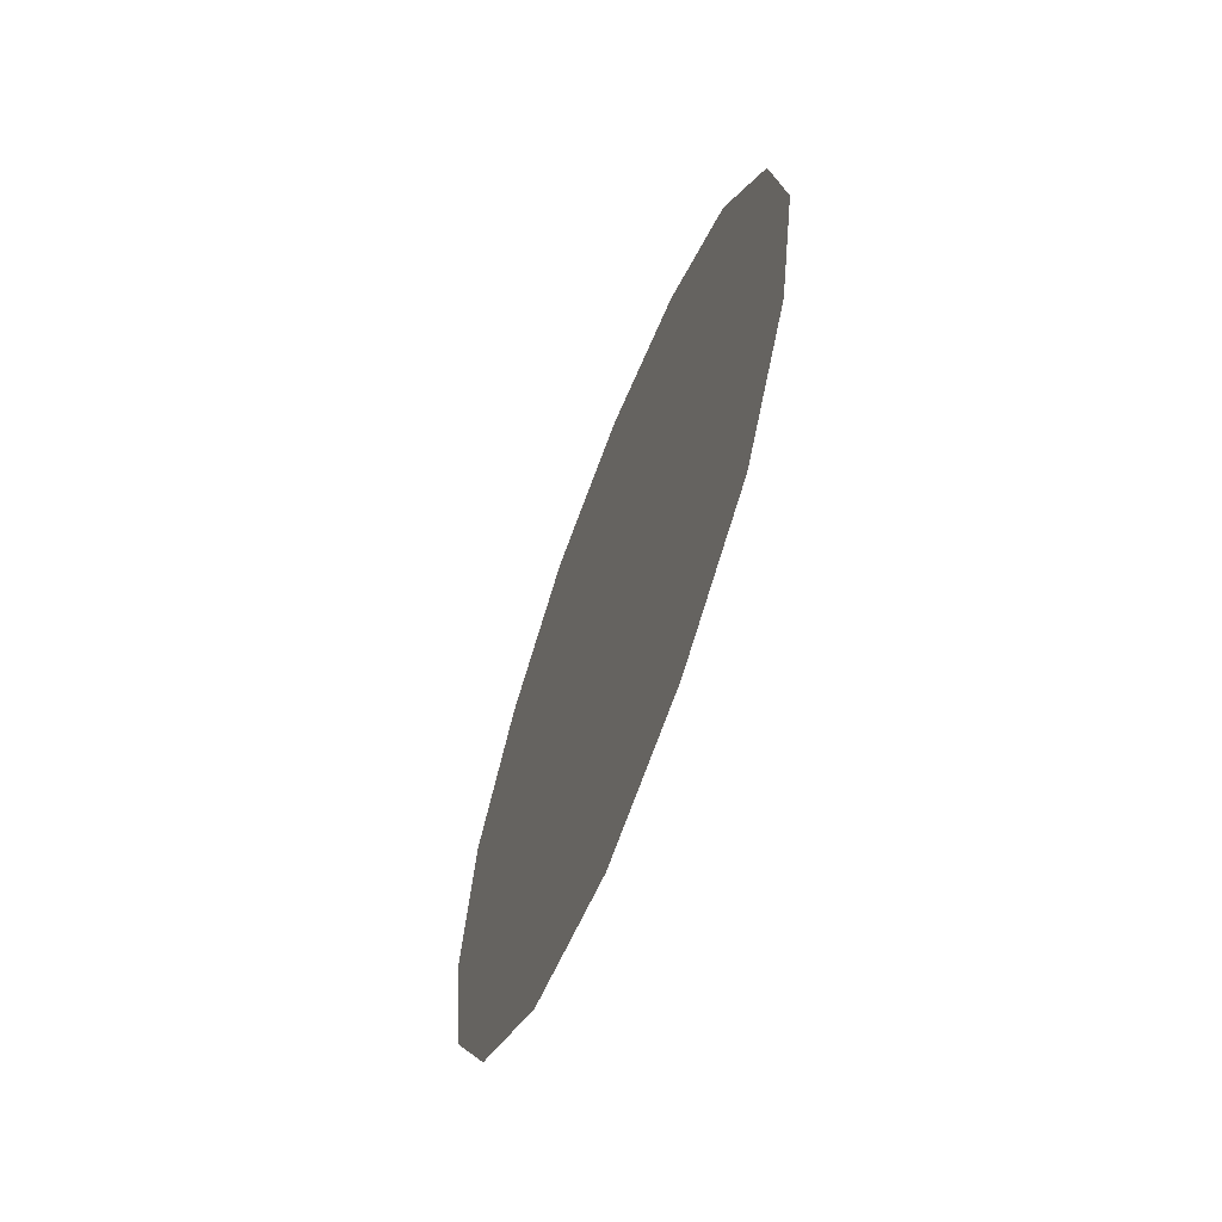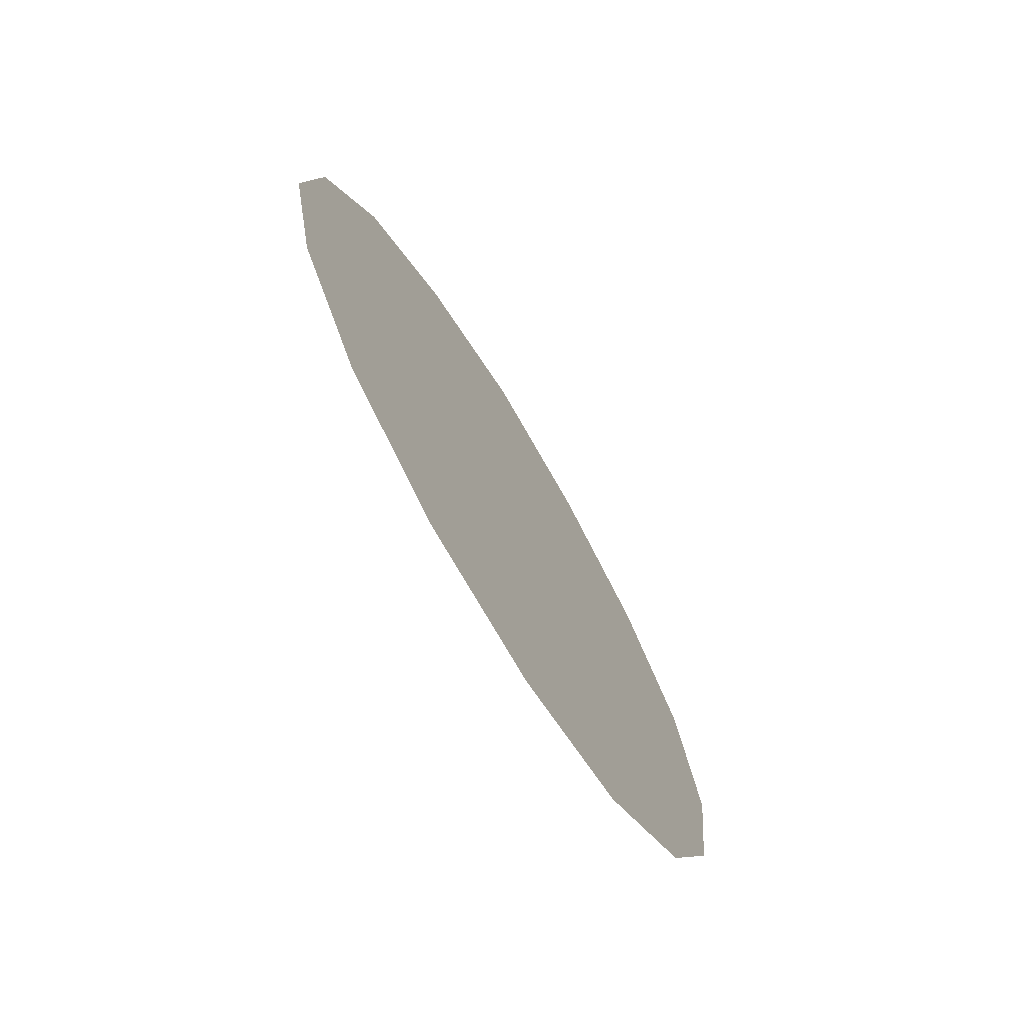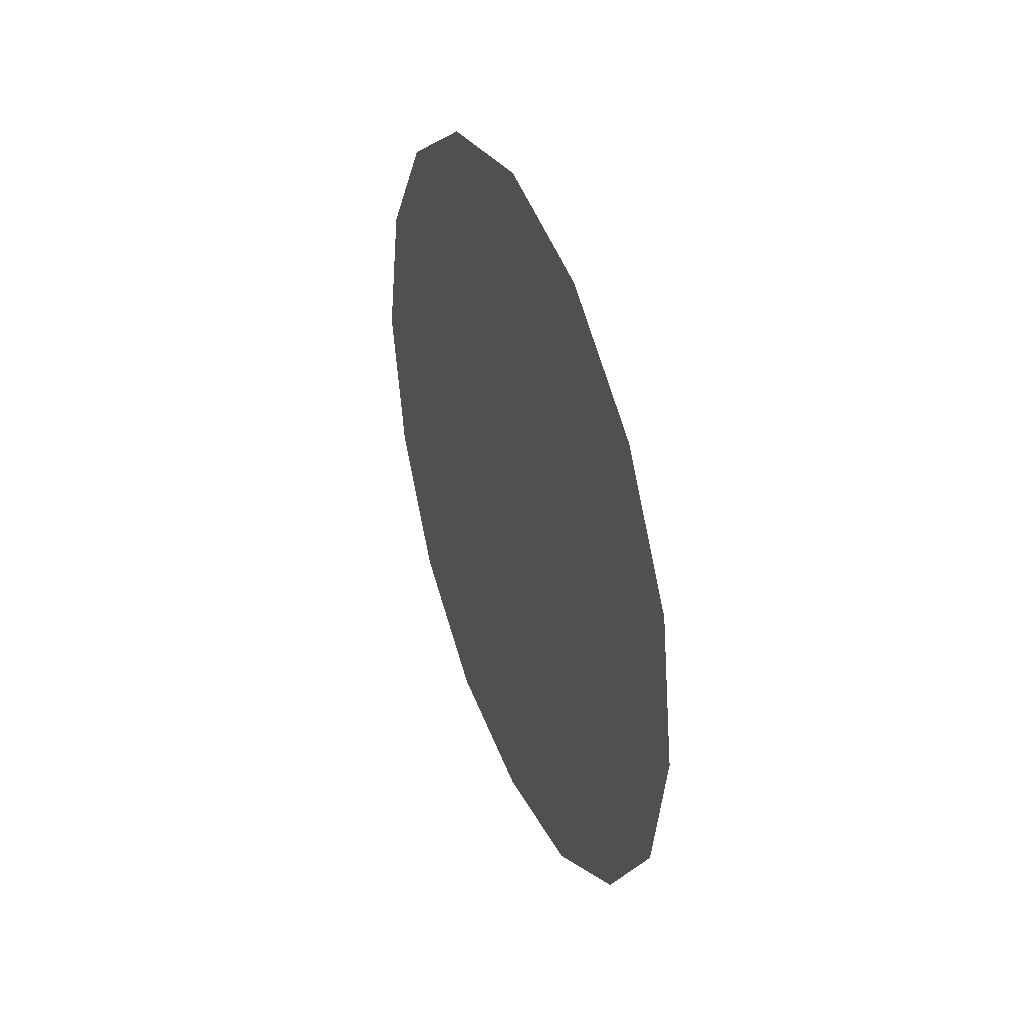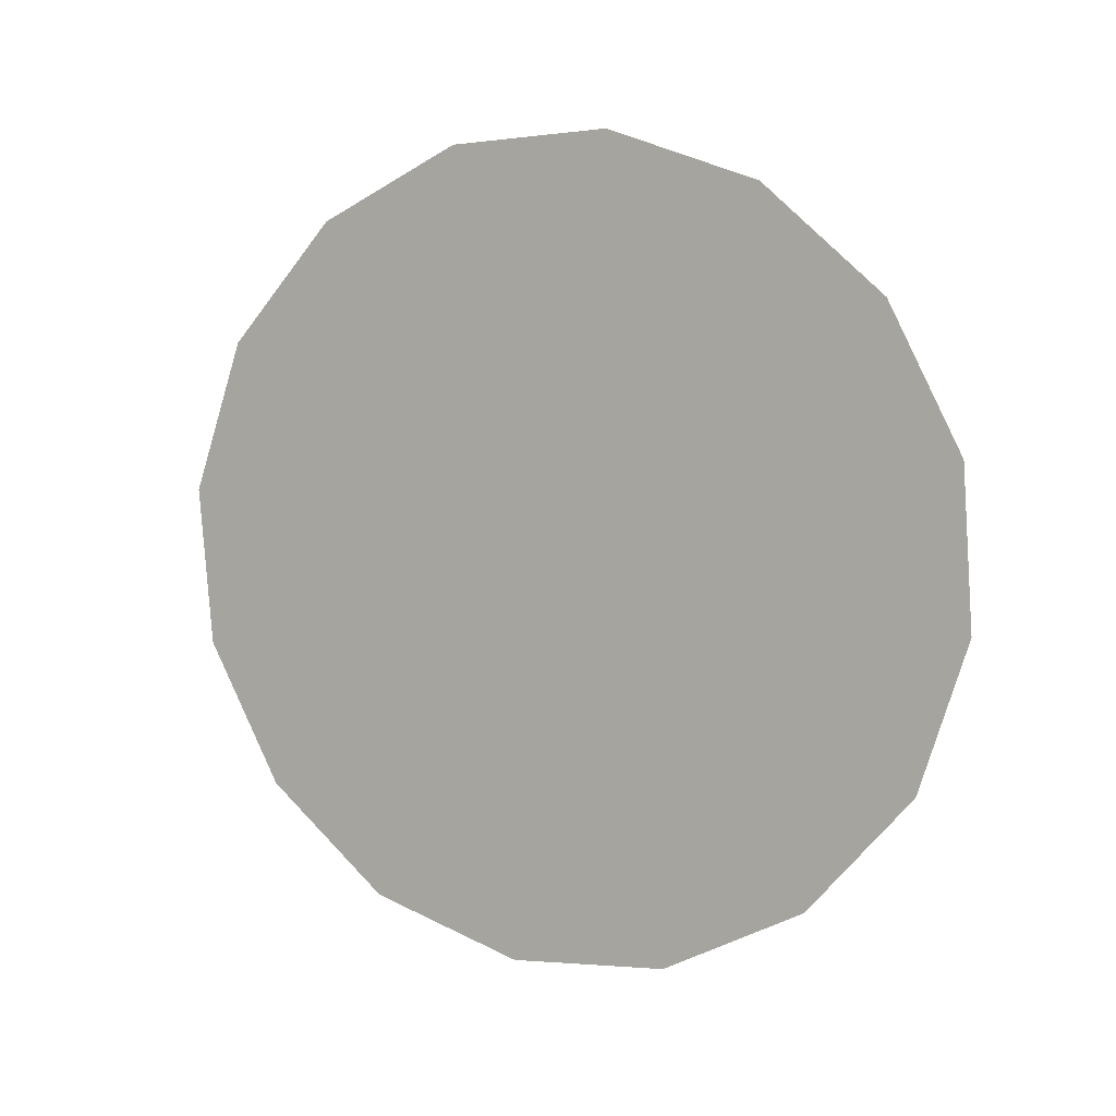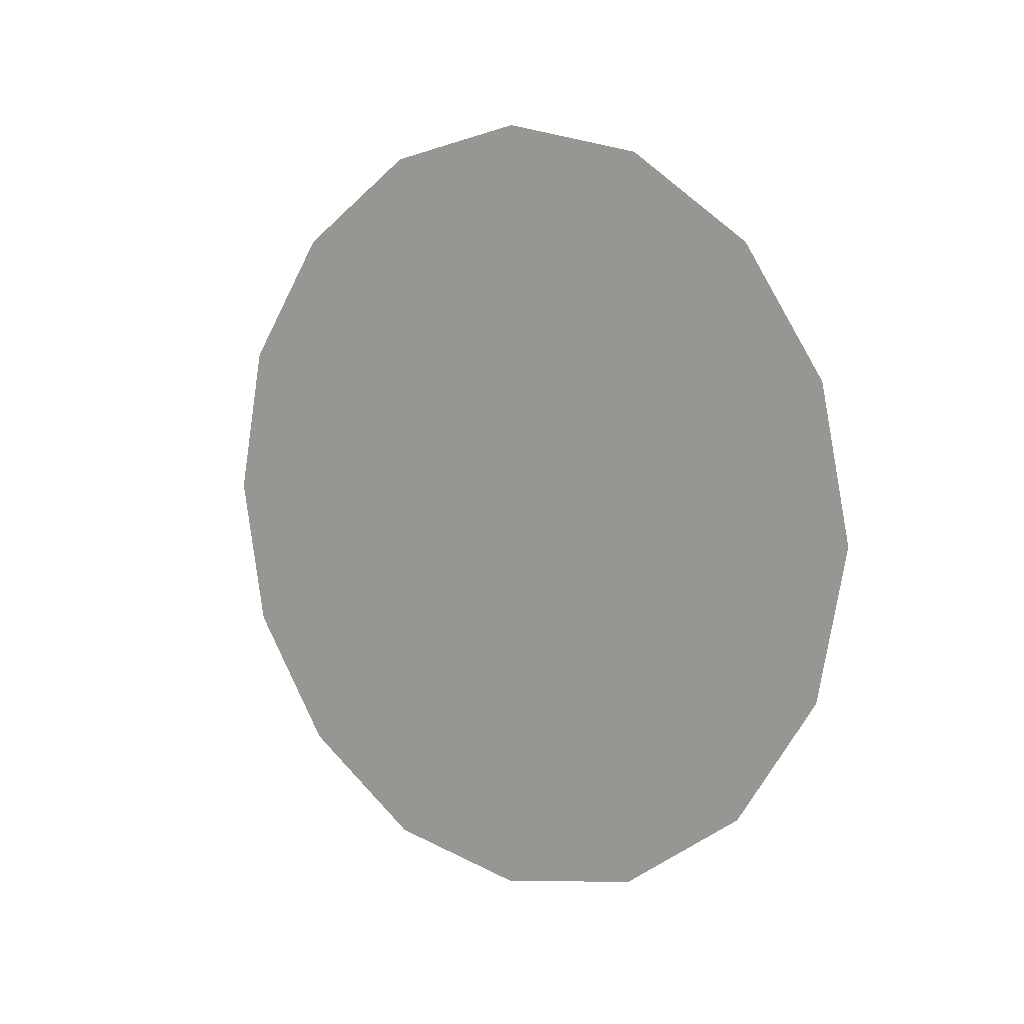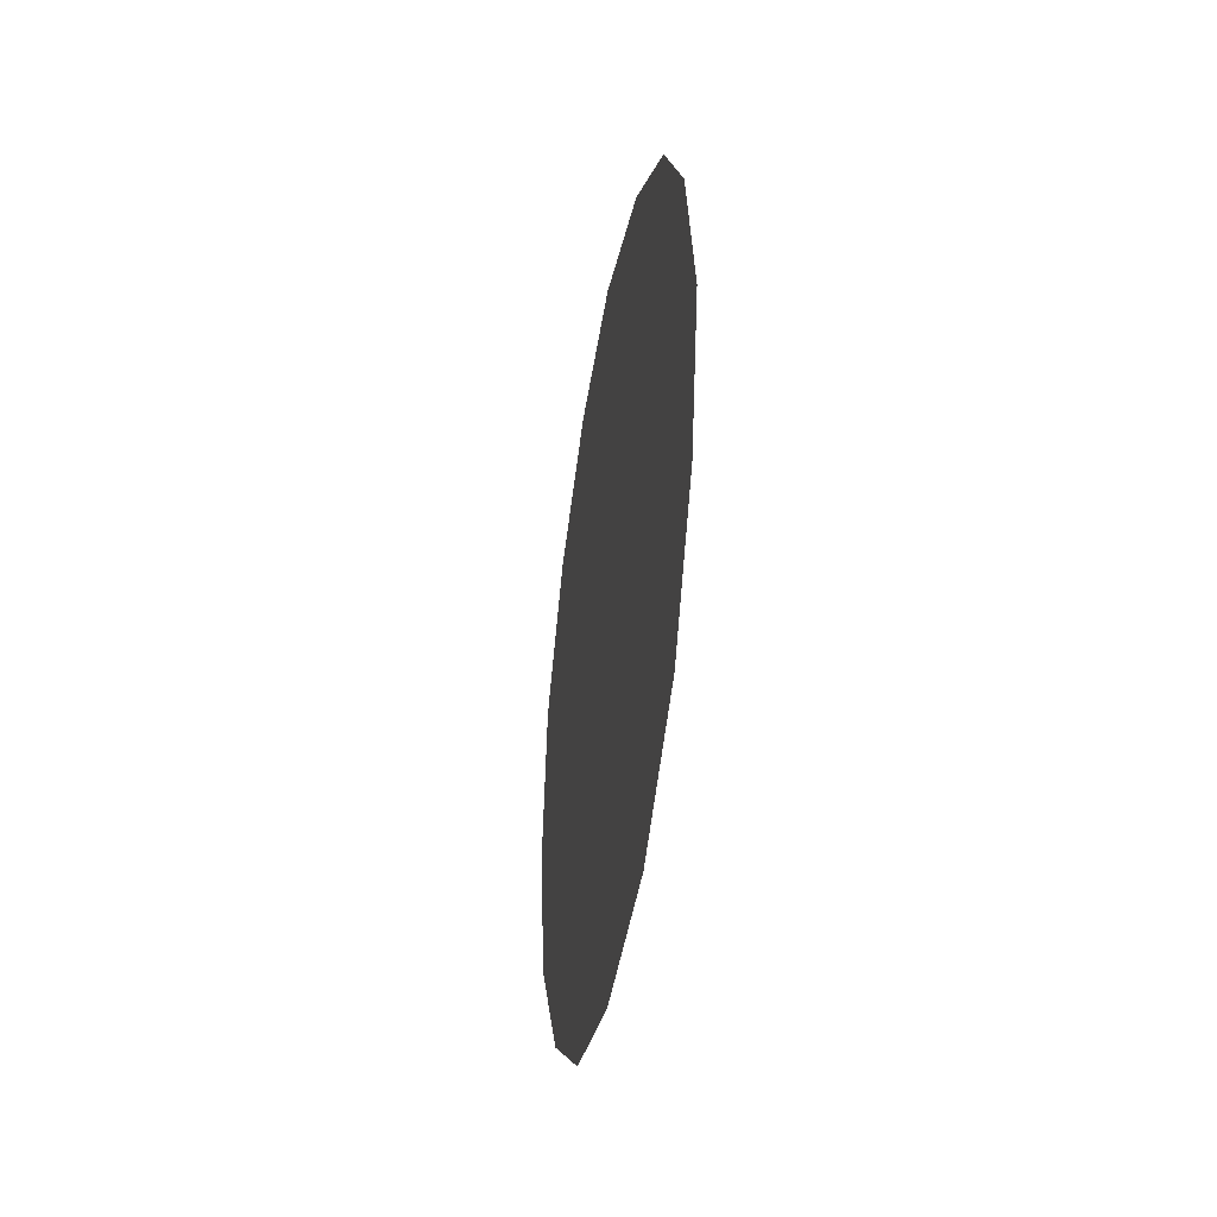
<metadata>
{"format":"obj","ext":"obj","renderer":"f3d","projection":"perspective","resolution":1024,"background":"white","views":[{"elev":71.3,"azim":-165.1,"up":"+Y"},{"elev":-42.4,"azim":27.7,"up":"+Y"},{"elev":37.9,"azim":-6.4,"up":"+Z"},{"elev":23.9,"azim":115.3,"up":"+Y"},{"elev":7.4,"azim":143.0,"up":"+Z"},{"elev":-38.7,"azim":-175.1,"up":"+Z"}]}
</metadata>
<code>
g ENV_S07_Bgr_Little_Light_Yellow
v 605.5 233.2 1.141
v 606.2 230.5 -0.0006714
v 605.5 233.4 -0.0006714
v 605.7 232.5 2.102
v 605.5 233.2 -1.142
v 605.9 231.6 2.756
v 605.7 232.5 -2.104
v 606.2 230.5 2.987
v 605.9 231.6 -2.758
v 606.5 229.4 2.756
v 606.2 230.5 -2.976
v 606.8 228.5 2.102
v 606.5 229.4 -2.758
v 606.9 227.8 1.141
v 606.8 228.5 -2.104
v 607 227.6 -0.0006714
v 606.9 227.8 -1.142
g ENV_S07_Bgr_Little_Light_Yellow_0
f 3 2 1
f 1 2 4
f 5 2 3
f 4 2 6
f 7 2 5
f 6 2 8
f 9 2 7
f 8 2 10
f 11 2 9
f 10 2 12
f 13 2 11
f 12 2 14
f 15 2 13
f 14 2 16
f 17 2 15
f 16 2 17

</code>
